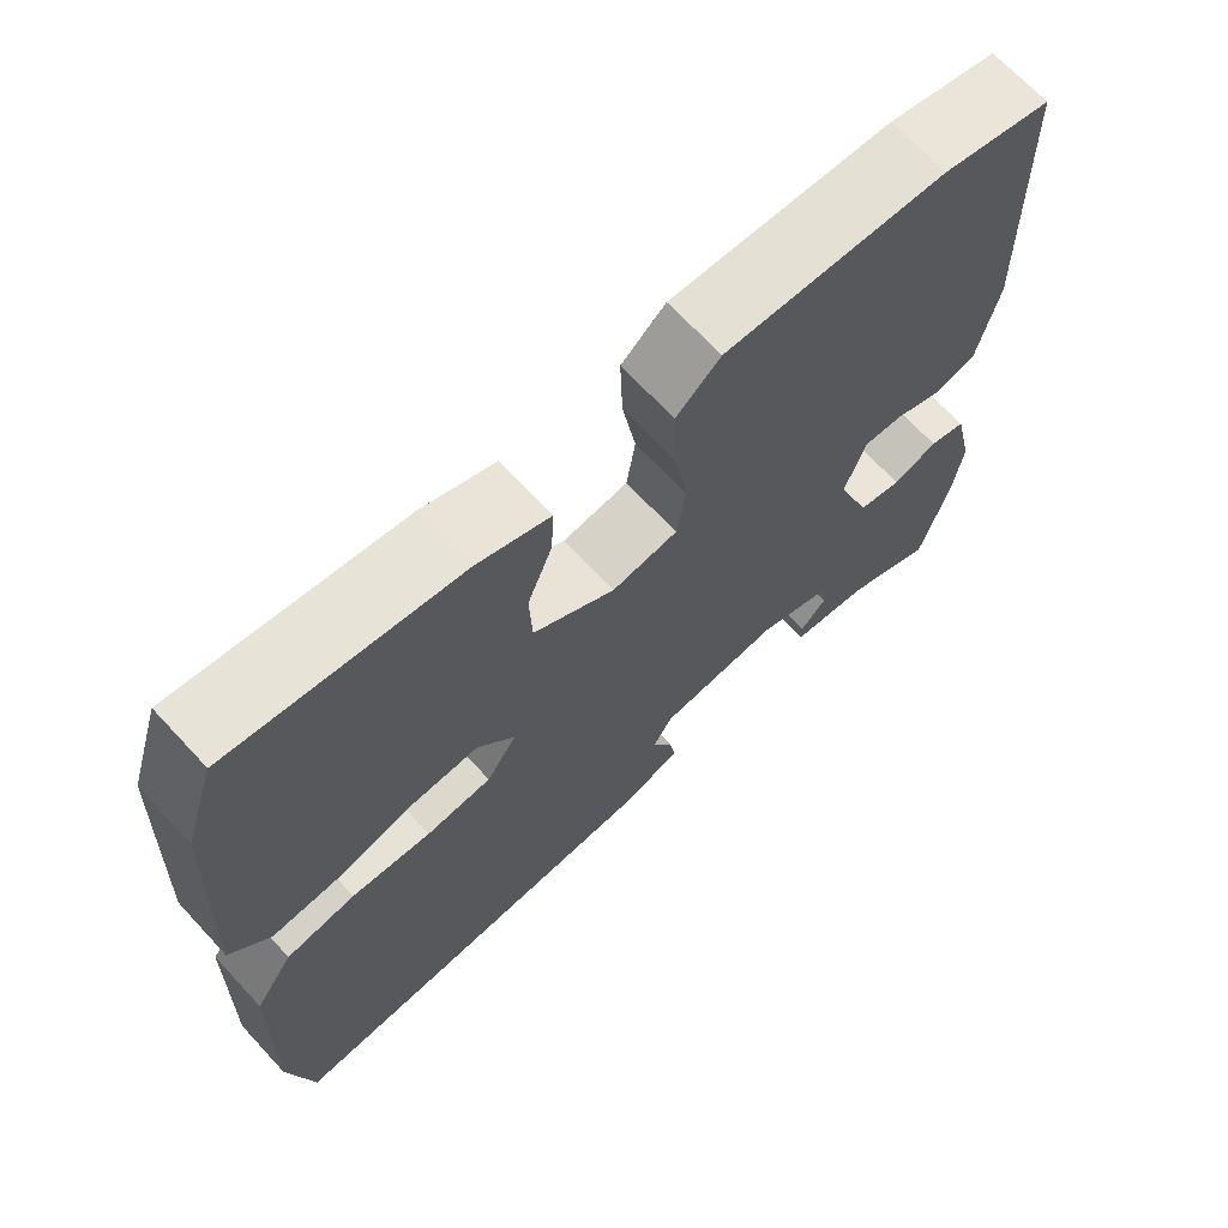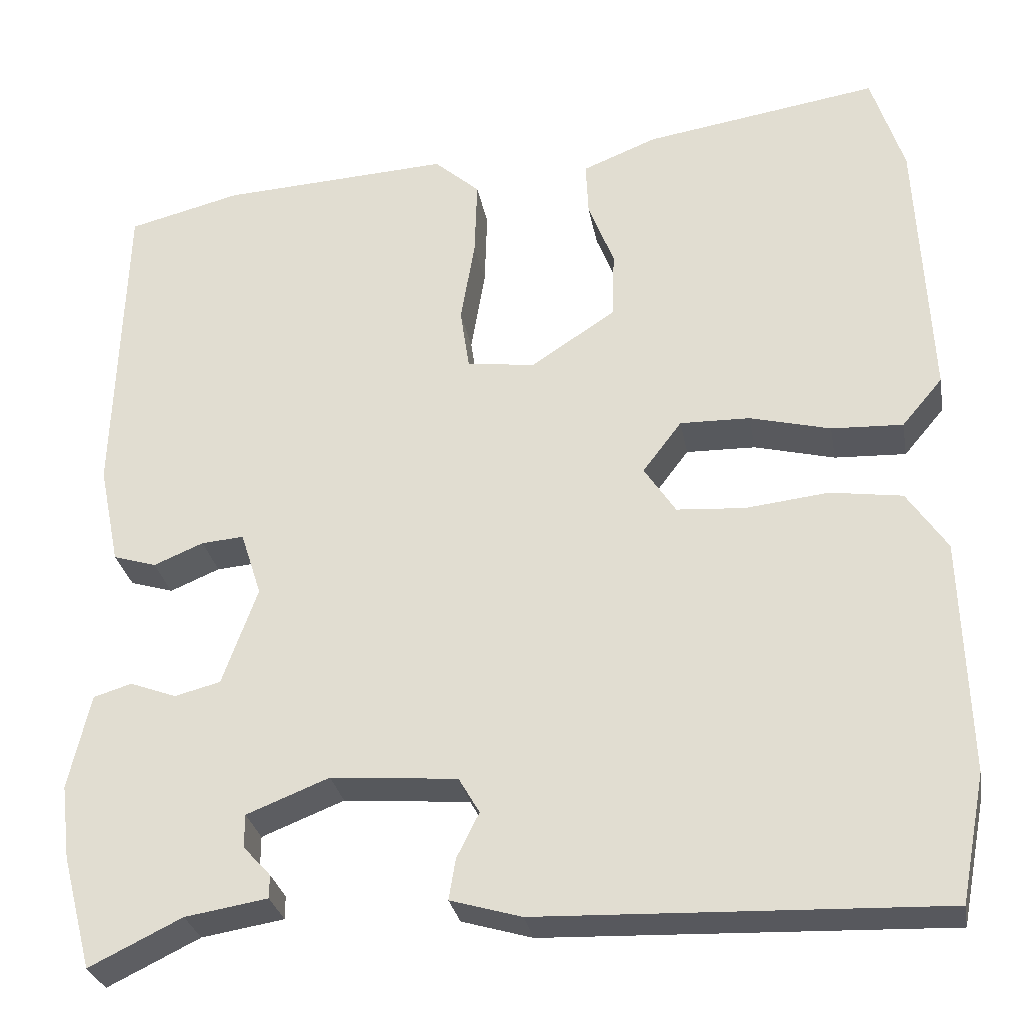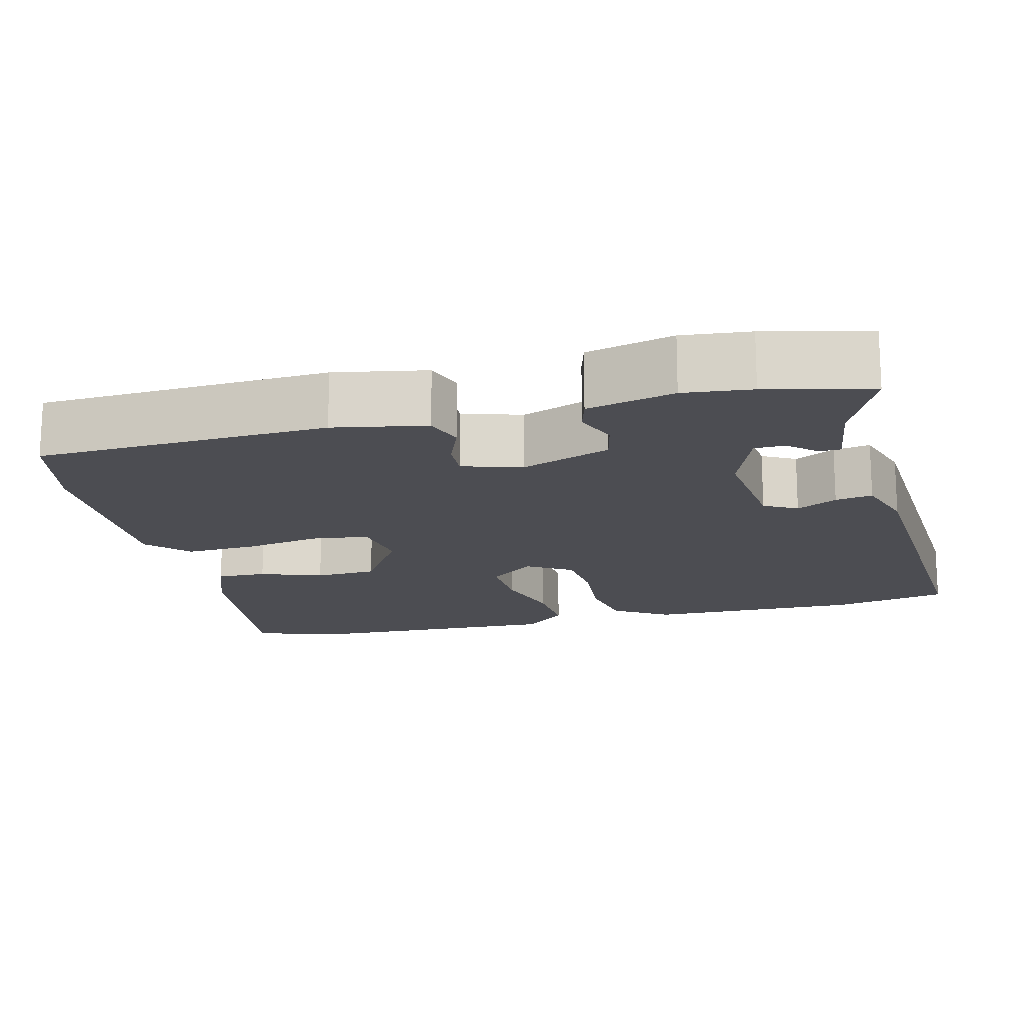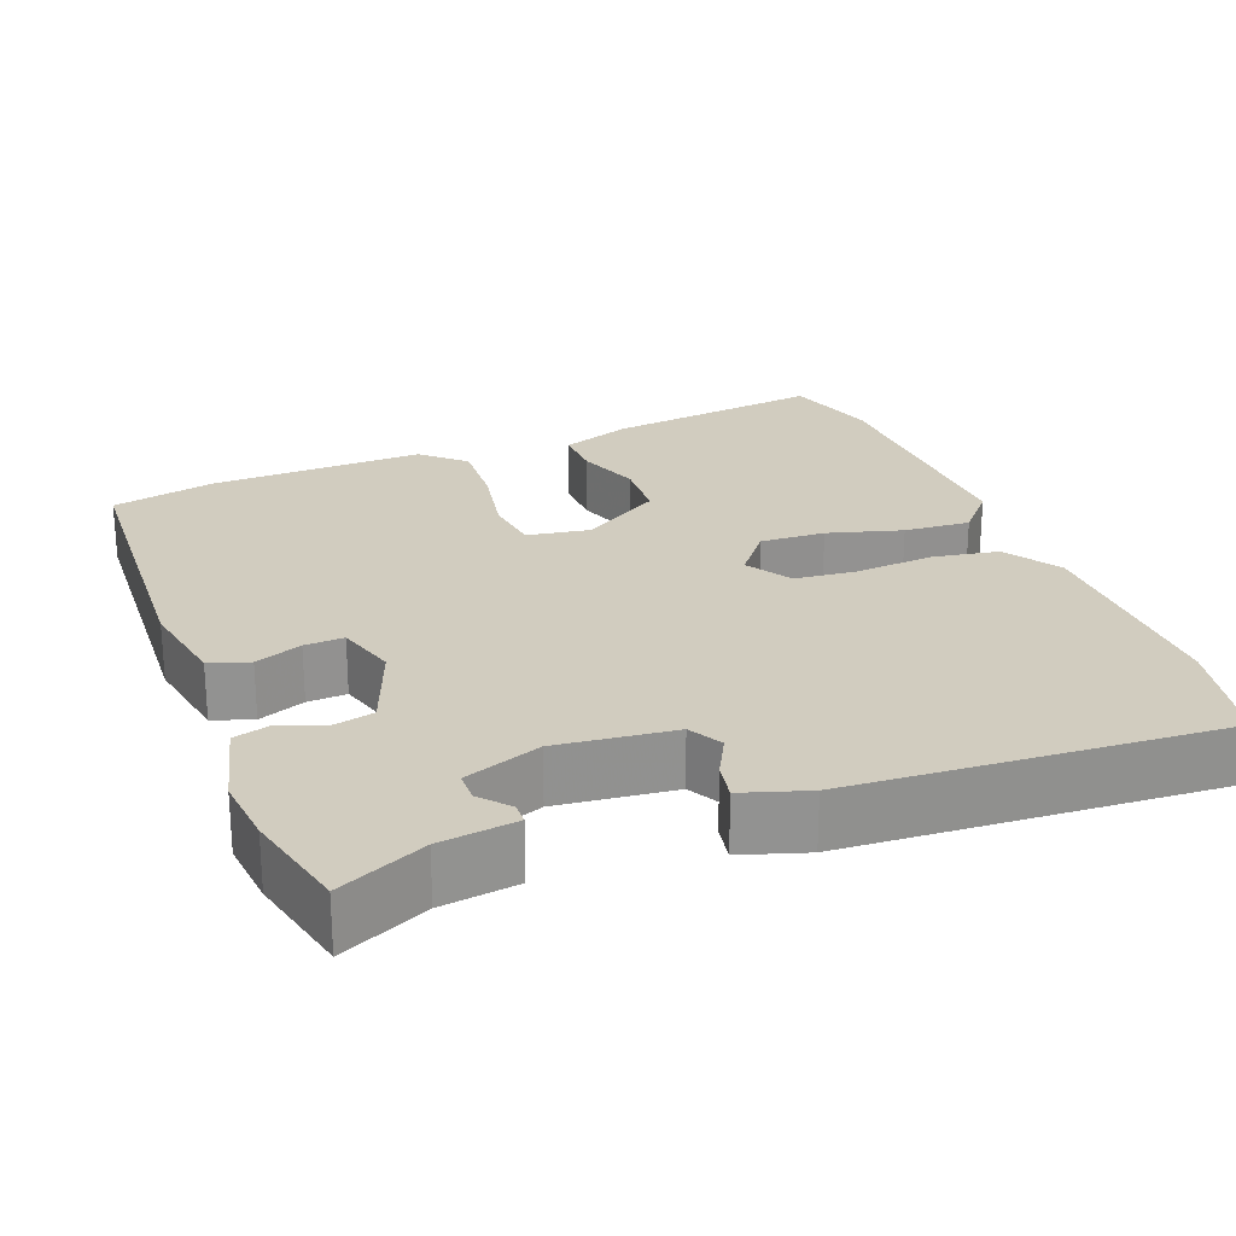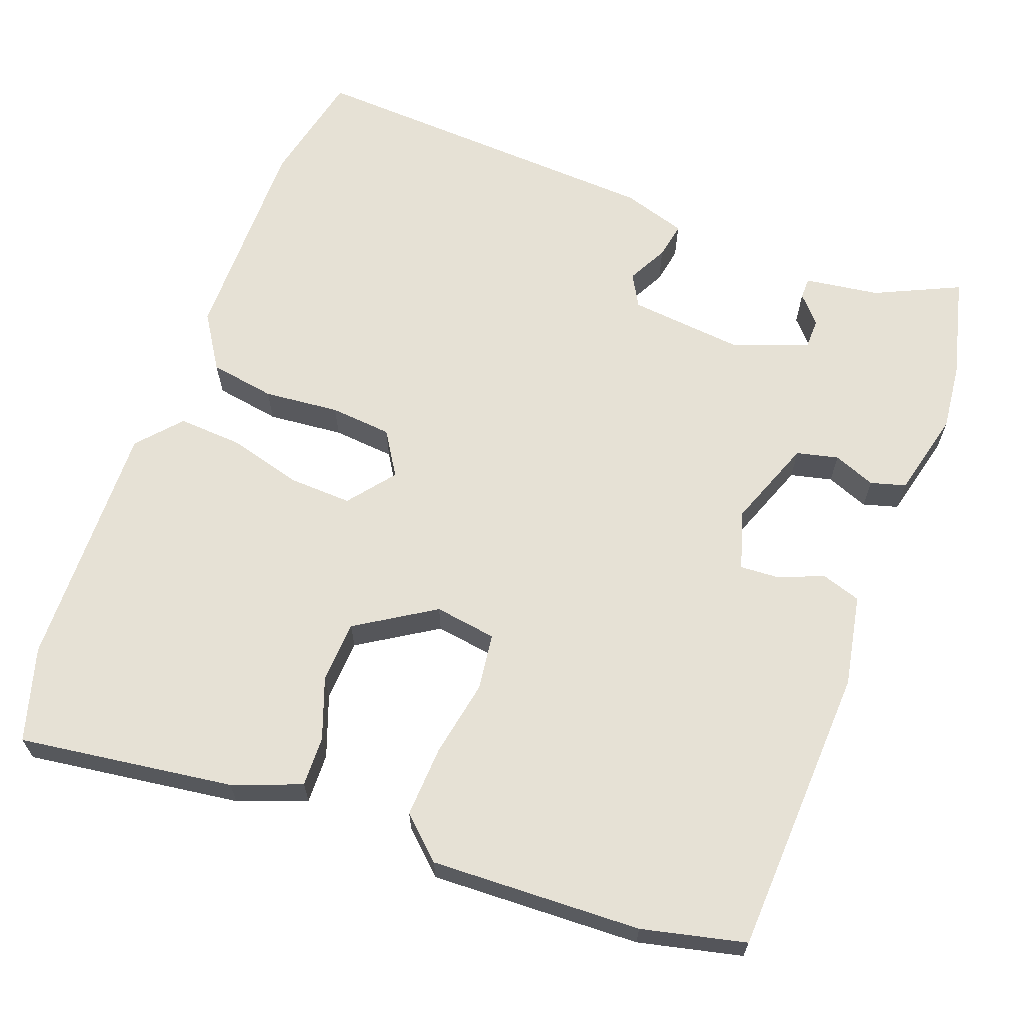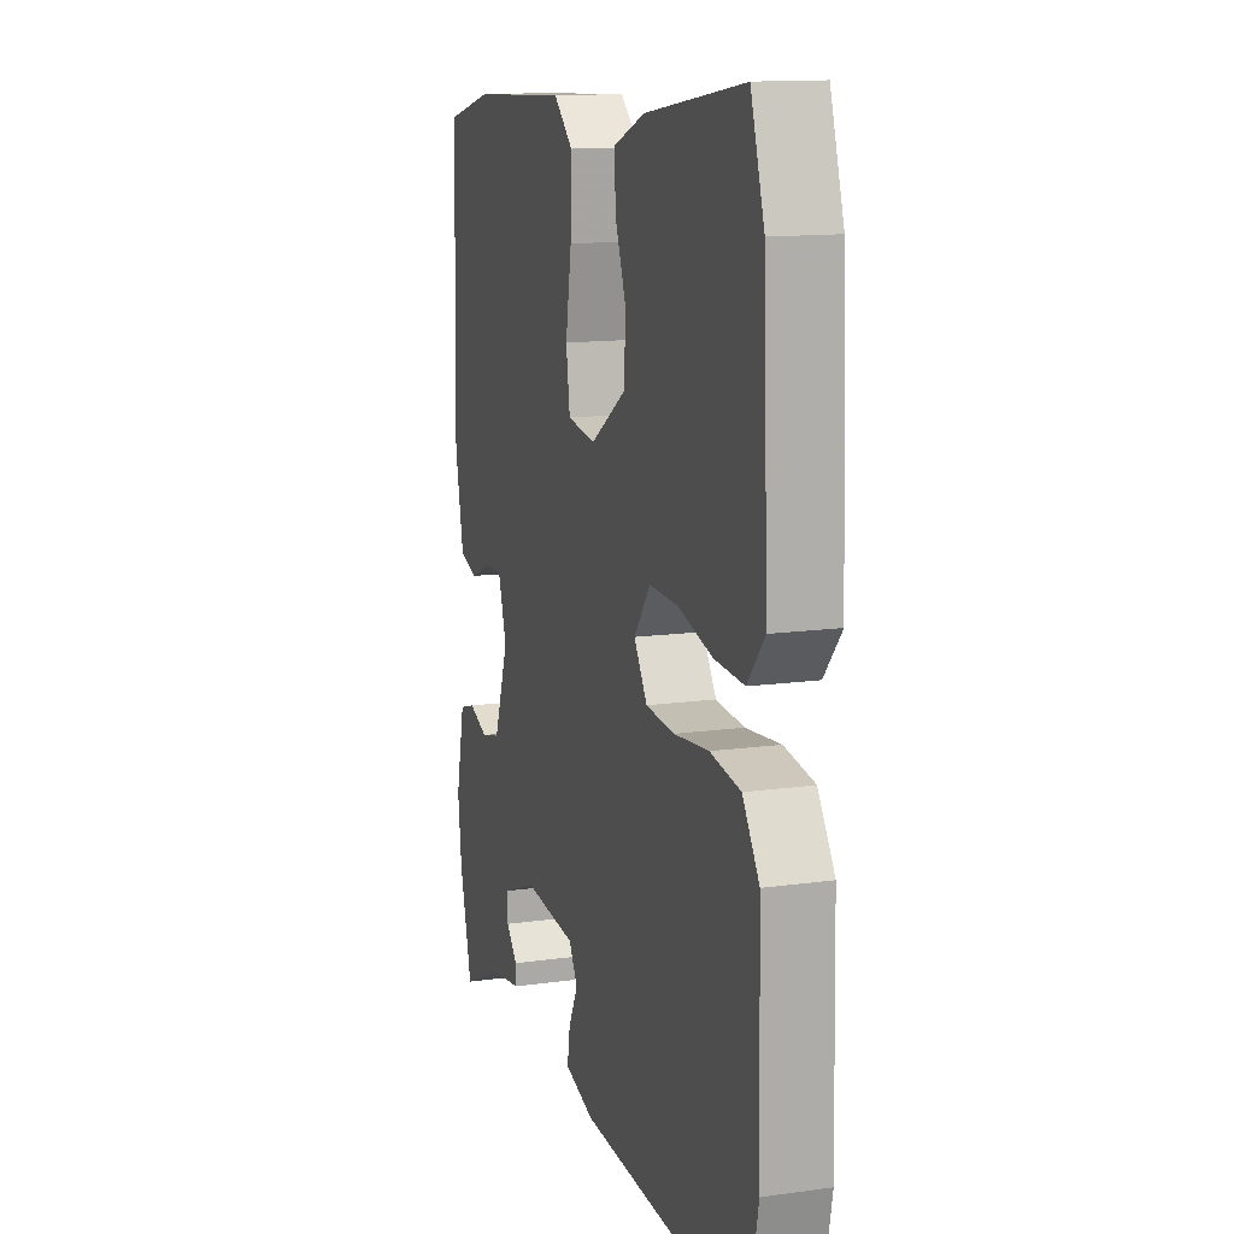
<metadata>
{"format":"obj","ext":"obj","renderer":"f3d","projection":"perspective","resolution":1024,"background":"white","views":[{"elev":68.9,"azim":-42.9,"up":"+Z"},{"elev":-29.3,"azim":-169.8,"up":"+Z"},{"elev":-16.3,"azim":105.2,"up":"+Y"},{"elev":24.0,"azim":160.2,"up":"+Y"},{"elev":64.6,"azim":21.4,"up":"+Y"},{"elev":13.6,"azim":-107.4,"up":"+Z"}]}
</metadata>
<code>
v 0.526 0.07 -0.402
v 0.49 0.07 -0.538
v 0.379 0.07 -0.484
v 0.28 0.07 -0.468
v 0.28 0.07 -0.44
v 0.313 0.07 -0.404
v 0.313 0.07 -0.364
v 0.214 0.07 -0.325
v 0.062 0.07 -0.338
v 0.037 0.07 -0.381
v 0.064 0.07 -0.435
v 0.072 0.07 -0.484
v -0.013 0.07 -0.509
v -0.495 0.07 -0.527
v -0.525 0.07 -0.374
v -0.517 0.07 -0.09
v -0.469 0.07 -0.018
v -0.382 0.07 -0.005
v -0.282 0.07 -0.016
v -0.2 0.07 -0.01
v -0.162 0.07 0.048
v -0.209 0.07 0.11
v -0.293 0.07 0.108
v -0.39 0.07 0.083
v -0.476 0.07 0.079
v -0.525 0.07 0.137
v -0.51 0.07 0.468
v -0.471 0.07 0.591
v -0.188 0.07 0.547
v -0.098 0.07 0.511
v -0.101 0.07 0.445
v -0.132 0.07 0.364
v -0.129 0.07 0.282
v -0.027 0.07 0.215
v 0.055 0.07 0.226
v 0.066 0.07 0.301
v 0.049 0.07 0.403
v 0.046 0.07 0.497
v 0.101 0.07 0.546
v 0.378 0.07 0.531
v 0.514 0.07 0.497
v 0.525 0.07 0.113
v 0.5 0.07 -0.008
v 0.448 0.07 -0.024
v 0.388 0.07 0.001
v 0.337 0.07 0.005
v 0.312 0.07 -0.073
v 0.354 0.07 -0.191
v 0.409 0.07 -0.205
v 0.465 0.07 -0.184
v 0.511 0.07 -0.198
v 0.537 0.07 -0.313
v 0.526 0 -0.402
v 0.49 0 -0.538
v 0.379 0 -0.484
v 0.28 0 -0.468
v 0.28 0 -0.44
v 0.313 0 -0.404
v 0.313 0 -0.364
v 0.214 0 -0.325
v 0.062 0 -0.338
v 0.037 0 -0.381
v 0.064 0 -0.435
v 0.072 0 -0.484
v -0.013 0 -0.509
v -0.495 0 -0.527
v -0.525 0 -0.374
v -0.517 0 -0.09
v -0.469 0 -0.018
v -0.382 0 -0.005
v -0.282 0 -0.016
v -0.2 0 -0.01
v -0.162 0 0.048
v -0.209 0 0.11
v -0.293 0 0.108
v -0.39 0 0.083
v -0.476 0 0.079
v -0.525 0 0.137
v -0.51 0 0.468
v -0.471 0 0.591
v -0.188 0 0.547
v -0.098 0 0.511
v -0.101 0 0.445
v -0.132 0 0.364
v -0.129 0 0.282
v -0.027 0 0.215
v 0.055 0 0.226
v 0.066 0 0.301
v 0.049 0 0.403
v 0.046 0 0.497
v 0.101 0 0.546
v 0.378 0 0.531
v 0.514 0 0.497
v 0.525 0 0.113
v 0.5 0 -0.008
v 0.448 0 -0.024
v 0.388 0 0.001
v 0.337 0 0.005
v 0.312 0 -0.073
v 0.354 0 -0.191
v 0.409 0 -0.205
v 0.465 0 -0.184
v 0.511 0 -0.198
v 0.537 0 -0.313
f 49 50 51 52
f 48 49 52 1
f 42 43 44 45
f 42 45 46
f 41 42 46
f 40 41 46
f 39 40 46 47
f 36 37 38 39
f 29 30 31 32
f 29 32 33
f 28 29 33
f 27 28 33
f 26 27 33 34
f 23 24 25 26
f 22 23 26 34
f 16 17 18 19
f 16 19 20
f 15 16 20
f 14 15 20
f 13 14 20 21
f 10 11 12 13
f 3 4 5 6
f 3 6 7
f 48 1 2 3
f 47 48 3 7
f 36 39 47 7
f 21 22 34 35
f 10 13 21 35
f 9 10 35 36
f 8 9 36
f 7 8 36
f 104 103 102 101
f 53 104 101 100
f 97 96 95 94
f 98 97 94
f 98 94 93
f 98 93 92
f 99 98 92 91
f 91 90 89 88
f 84 83 82 81
f 85 84 81
f 85 81 80
f 85 80 79
f 86 85 79 78
f 78 77 76 75
f 86 78 75 74
f 71 70 69 68
f 72 71 68
f 72 68 67
f 72 67 66
f 73 72 66 65
f 65 64 63 62
f 58 57 56 55
f 59 58 55
f 55 54 53 100
f 59 55 100 99
f 59 99 91 88
f 87 86 74 73
f 87 73 65 62
f 88 87 62 61
f 88 61 60
f 88 60 59
f 1 53 54 2
f 2 54 55 3
f 3 55 56 4
f 4 56 57 5
f 5 57 58 6
f 6 58 59 7
f 7 59 60 8
f 8 60 61 9
f 9 61 62 10
f 10 62 63 11
f 11 63 64 12
f 12 64 65 13
f 13 65 66 14
f 14 66 67 15
f 15 67 68 16
f 16 68 69 17
f 17 69 70 18
f 18 70 71 19
f 19 71 72 20
f 20 72 73 21
f 21 73 74 22
f 22 74 75 23
f 23 75 76 24
f 24 76 77 25
f 25 77 78 26
f 26 78 79 27
f 27 79 80 28
f 28 80 81 29
f 29 81 82 30
f 30 82 83 31
f 31 83 84 32
f 32 84 85 33
f 33 85 86 34
f 34 86 87 35
f 35 87 88 36
f 36 88 89 37
f 37 89 90 38
f 38 90 91 39
f 39 91 92 40
f 40 92 93 41
f 41 93 94 42
f 42 94 95 43
f 43 95 96 44
f 44 96 97 45
f 45 97 98 46
f 46 98 99 47
f 47 99 100 48
f 48 100 101 49
f 49 101 102 50
f 50 102 103 51
f 51 103 104 52
f 52 104 53 1

</code>
